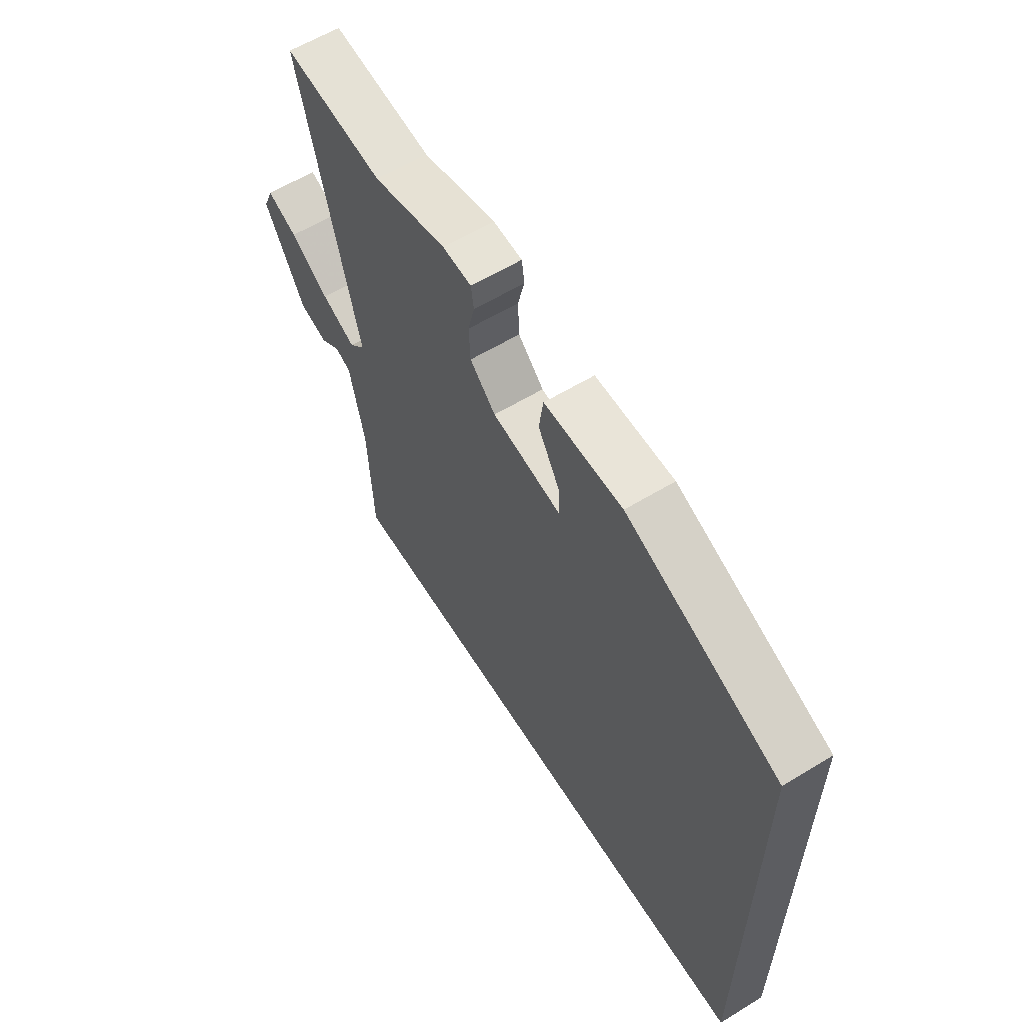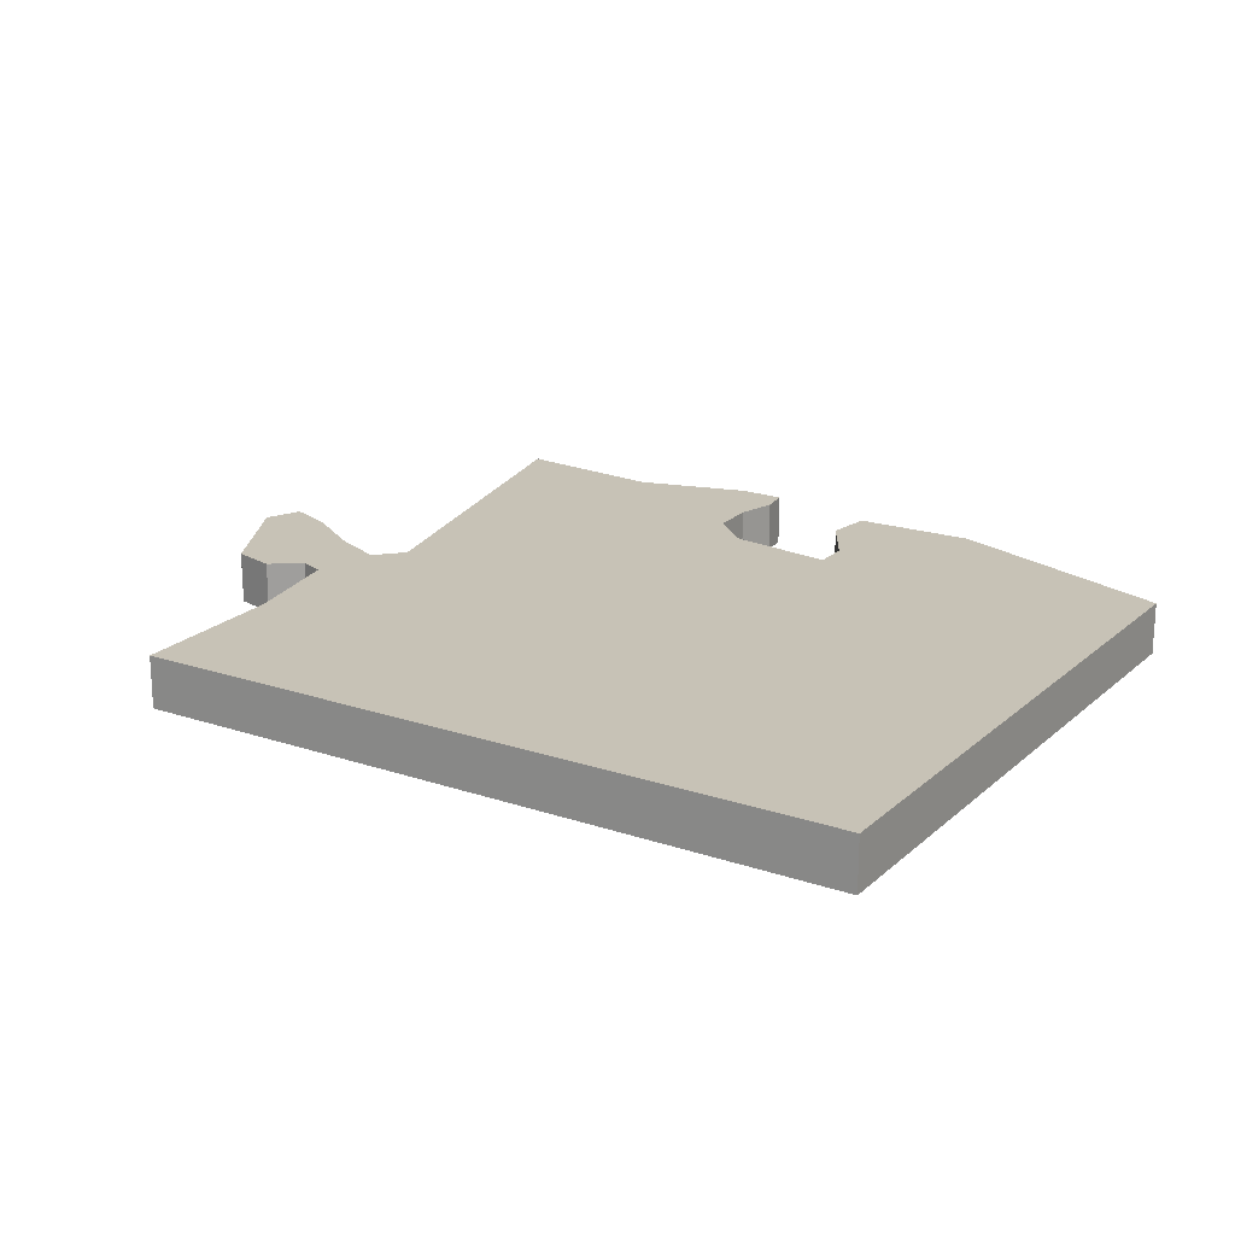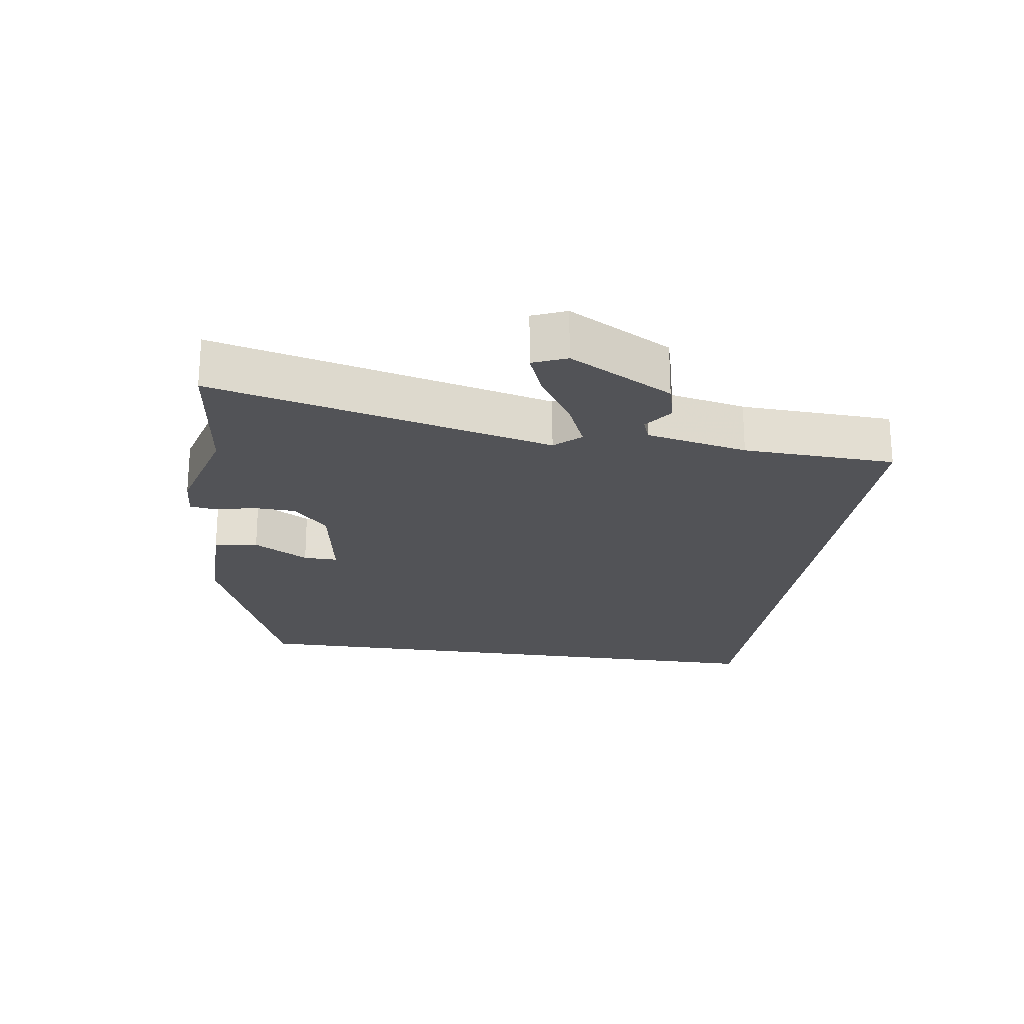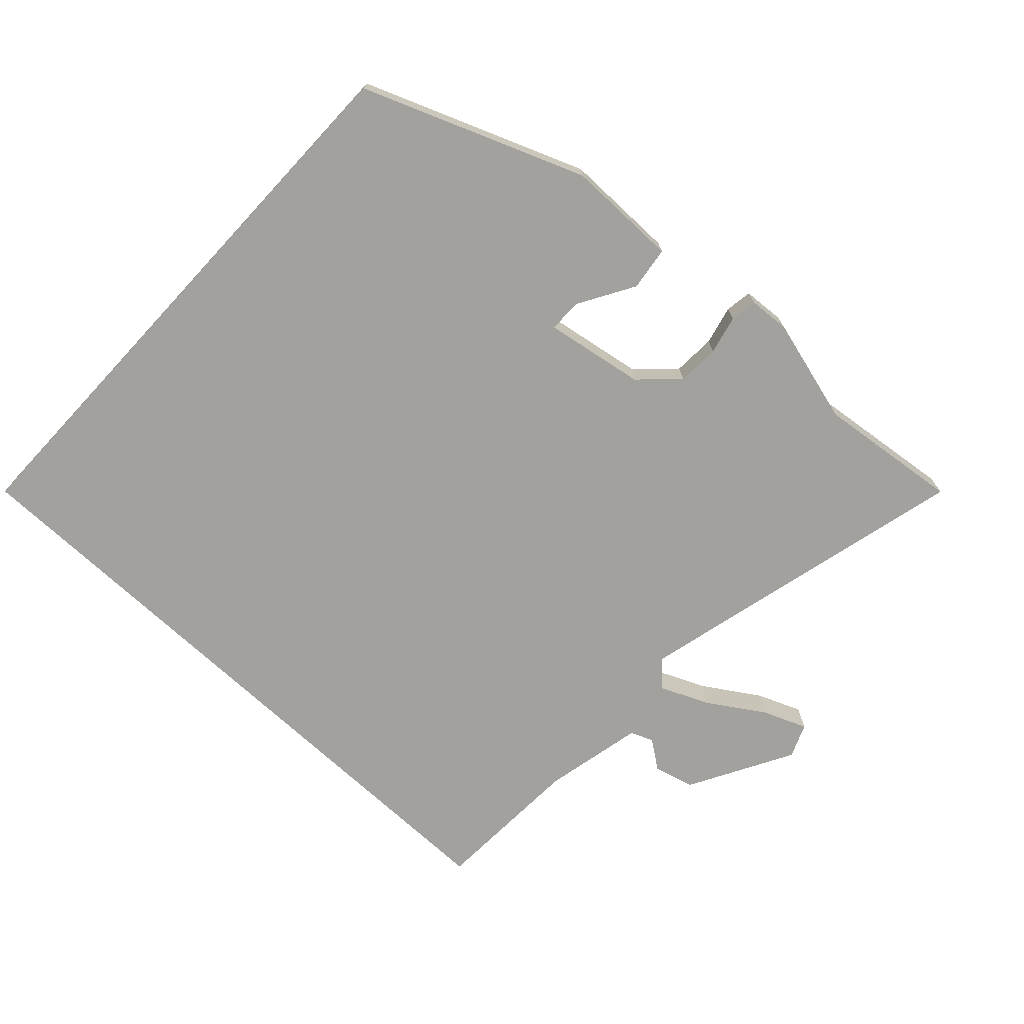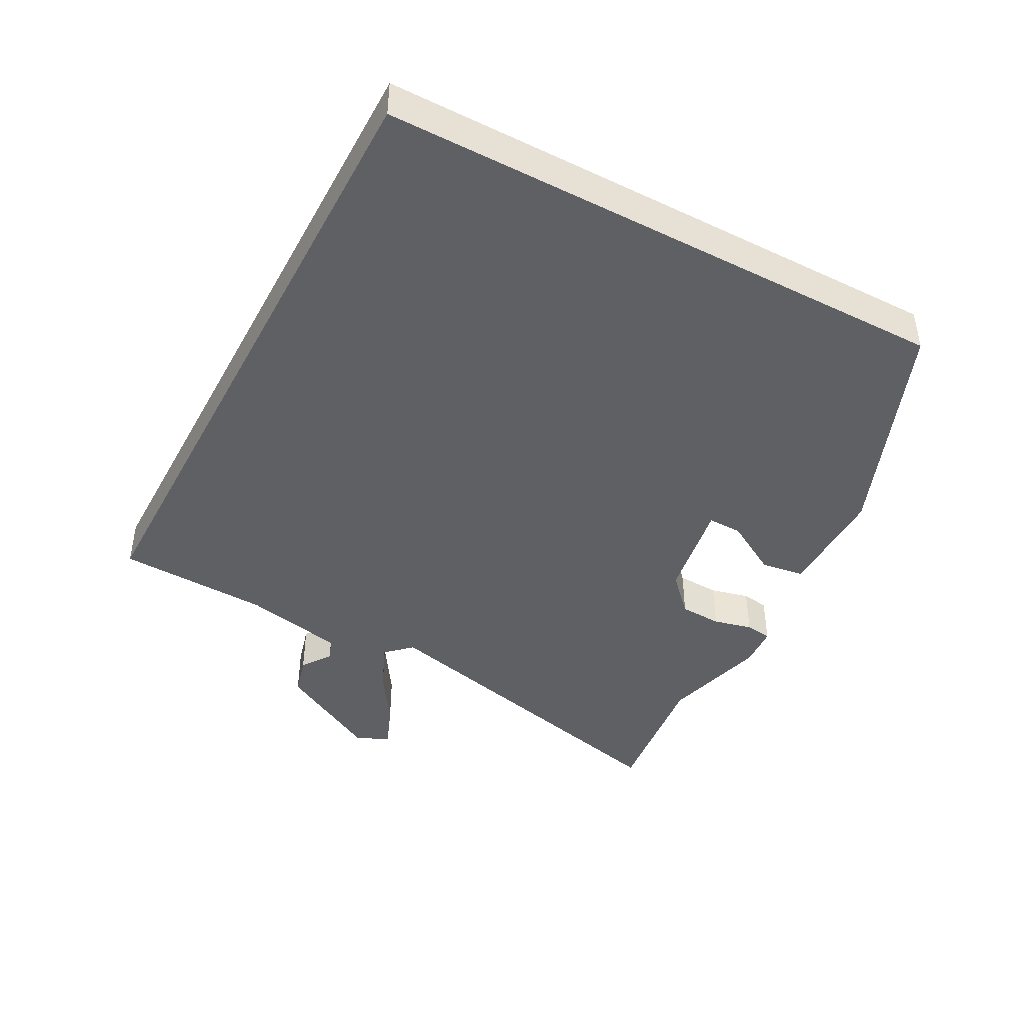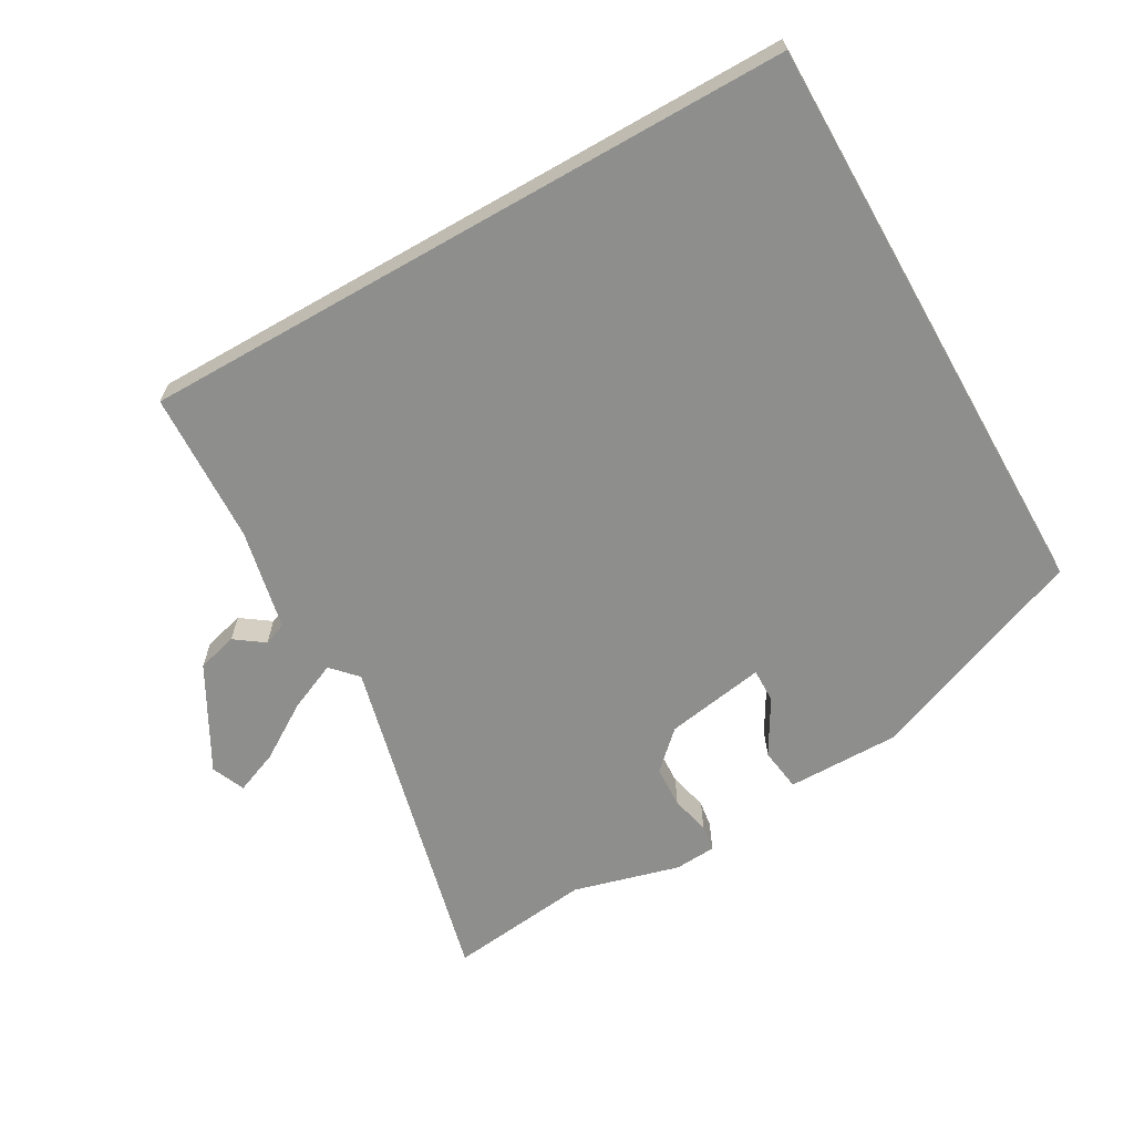
<metadata>
{"format":"obj","ext":"obj","renderer":"f3d","projection":"perspective","resolution":1024,"background":"white","views":[{"elev":60.2,"azim":-121.9,"up":"+Z"},{"elev":19.3,"azim":-147.5,"up":"+Y"},{"elev":-22.3,"azim":81.7,"up":"+Y"},{"elev":-72.1,"azim":-42.9,"up":"+Y"},{"elev":-43.6,"azim":-118.0,"up":"+Y"},{"elev":-64.8,"azim":-150.3,"up":"+Y"}]}
</metadata>
<code>
v 0.375 0.07 0.485
v 0.588 0.07 0.51
v 0.464 0.07 0.005
v 0.499 0.07 -0.033
v 0.572 0.07 -0.001
v 0.655 0.07 0.052
v 0.72 0.07 0.078
v 0.741 0.07 0.028
v 0.656 0.07 -0.126
v 0.596 0.07 -0.142
v 0.553 0.07 -0.111
v 0.519 0.07 -0.124
v 0.487 0.07 -0.274
v 0.477 0.07 -0.5
v -0.5 0.07 -0.5
v -0.5 0.07 0.357
v -0.172 0.07 0.485
v -0.004 0.07 0.484
v 0.005 0.07 0.419
v -0.043 0.07 0.337
v -0.044 0.07 0.286
v 0.105 0.07 0.311
v 0.16 0.07 0.363
v 0.163 0.07 0.426
v 0.149 0.07 0.484
v 0.155 0.07 0.524
v 0.217 0.07 0.528
v 0.375 0 0.485
v 0.588 0 0.51
v 0.464 0 0.005
v 0.499 0 -0.033
v 0.572 0 -0.001
v 0.655 0 0.052
v 0.72 0 0.078
v 0.741 0 0.028
v 0.656 0 -0.126
v 0.596 0 -0.142
v 0.553 0 -0.111
v 0.519 0 -0.124
v 0.487 0 -0.274
v 0.477 0 -0.5
v -0.5 0 -0.5
v -0.5 0 0.357
v -0.172 0 0.485
v -0.004 0 0.484
v 0.005 0 0.419
v -0.043 0 0.337
v -0.044 0 0.286
v 0.105 0 0.311
v 0.16 0 0.363
v 0.163 0 0.426
v 0.149 0 0.484
v 0.155 0 0.524
v 0.217 0 0.528
f 24 25 26 27
f 23 24 27 1
f 22 23 1 2
f 17 18 19 20
f 17 20 21
f 16 17 21
f 13 14 15 16
f 12 13 16 21
f 11 12 21 22
f 5 6 7 8
f 4 5 8 9
f 22 2 3
f 22 3 4
f 11 22 4
f 4 9 10 11
f 54 53 52 51
f 28 54 51 50
f 29 28 50 49
f 47 46 45 44
f 48 47 44
f 48 44 43
f 43 42 41 40
f 48 43 40 39
f 49 48 39 38
f 35 34 33 32
f 36 35 32 31
f 30 29 49
f 31 30 49
f 31 49 38
f 38 37 36 31
f 1 28 29 2
f 2 29 30 3
f 3 30 31 4
f 4 31 32 5
f 5 32 33 6
f 6 33 34 7
f 7 34 35 8
f 8 35 36 9
f 9 36 37 10
f 10 37 38 11
f 11 38 39 12
f 12 39 40 13
f 13 40 41 14
f 14 41 42 15
f 15 42 43 16
f 16 43 44 17
f 17 44 45 18
f 18 45 46 19
f 19 46 47 20
f 20 47 48 21
f 21 48 49 22
f 22 49 50 23
f 23 50 51 24
f 24 51 52 25
f 25 52 53 26
f 26 53 54 27
f 27 54 28 1

</code>
